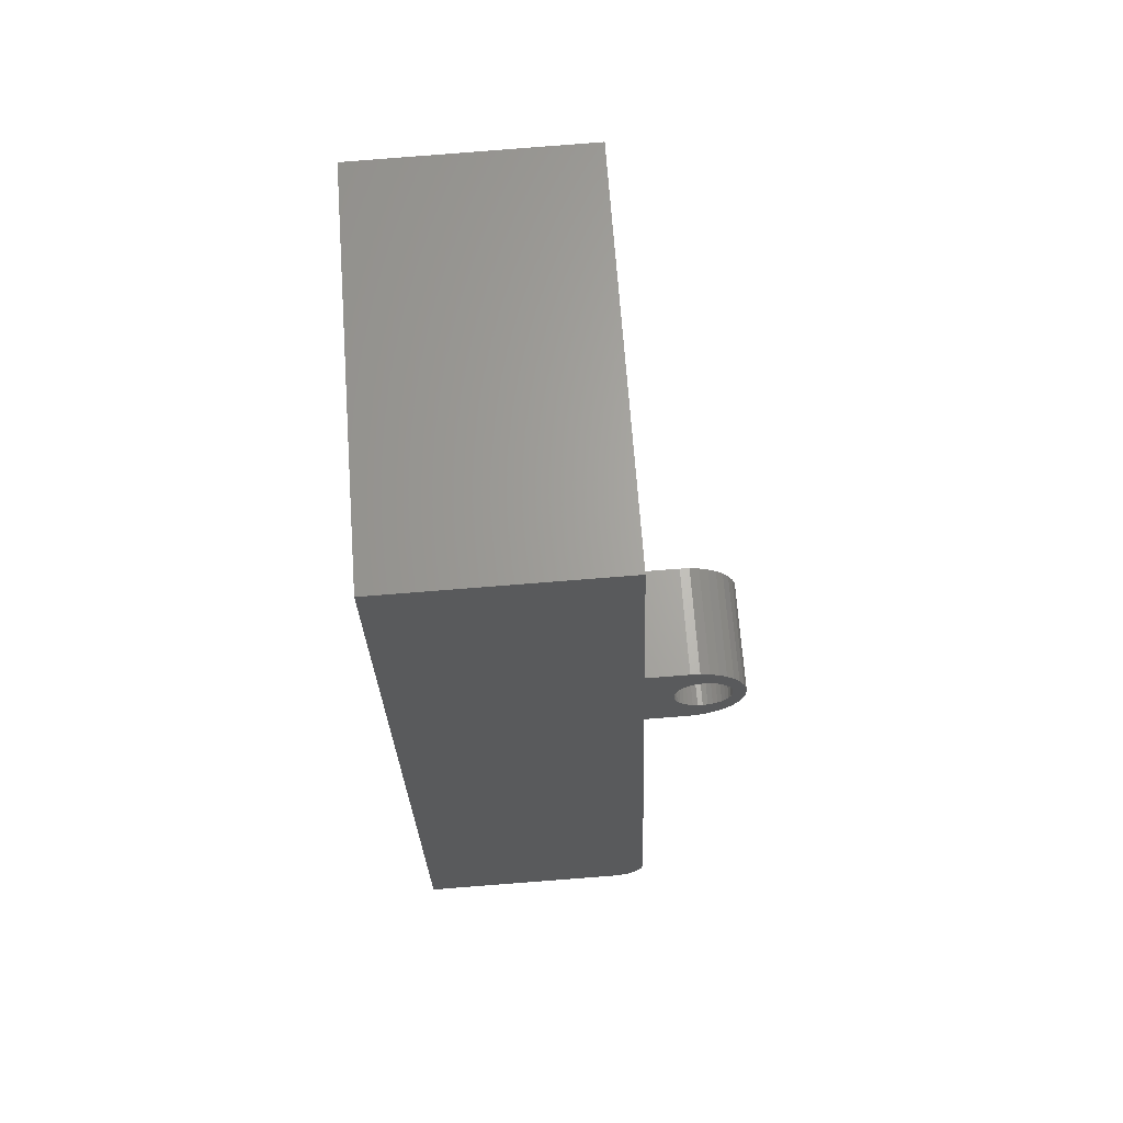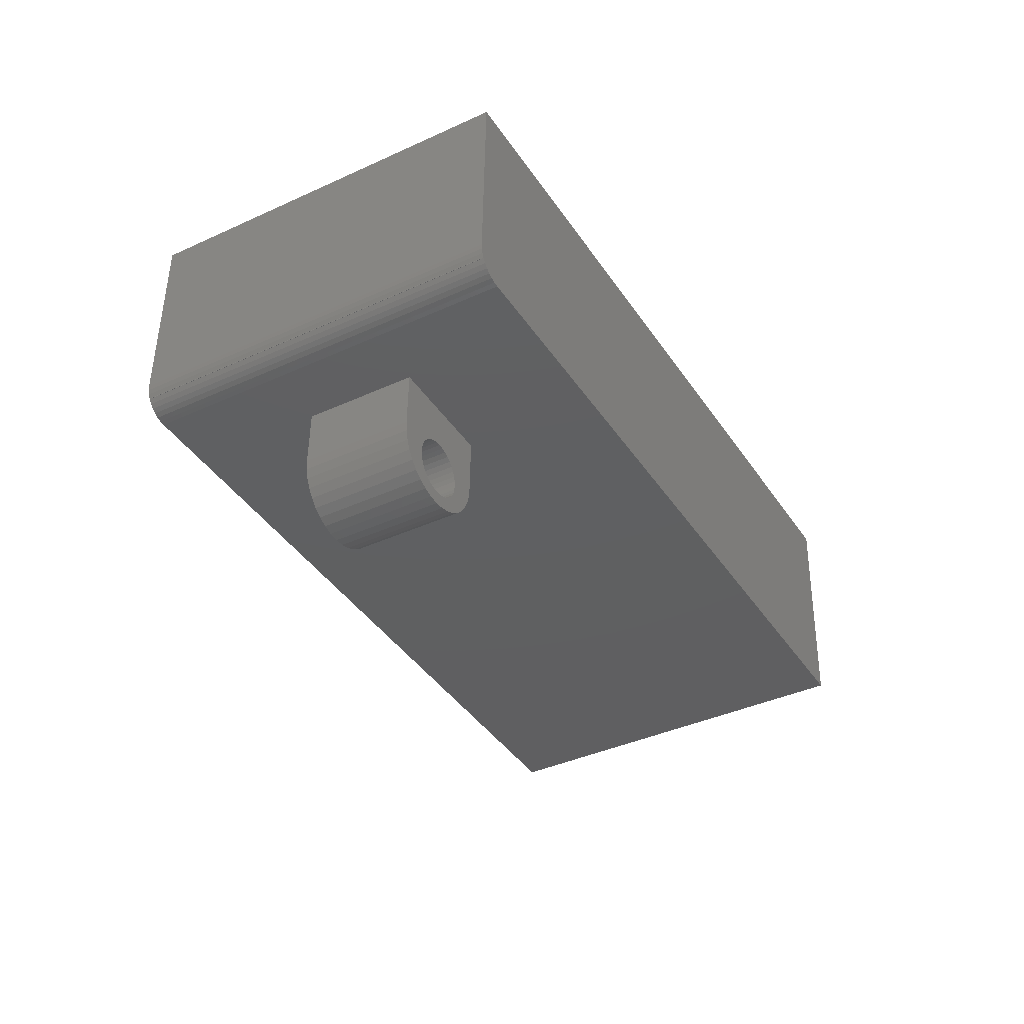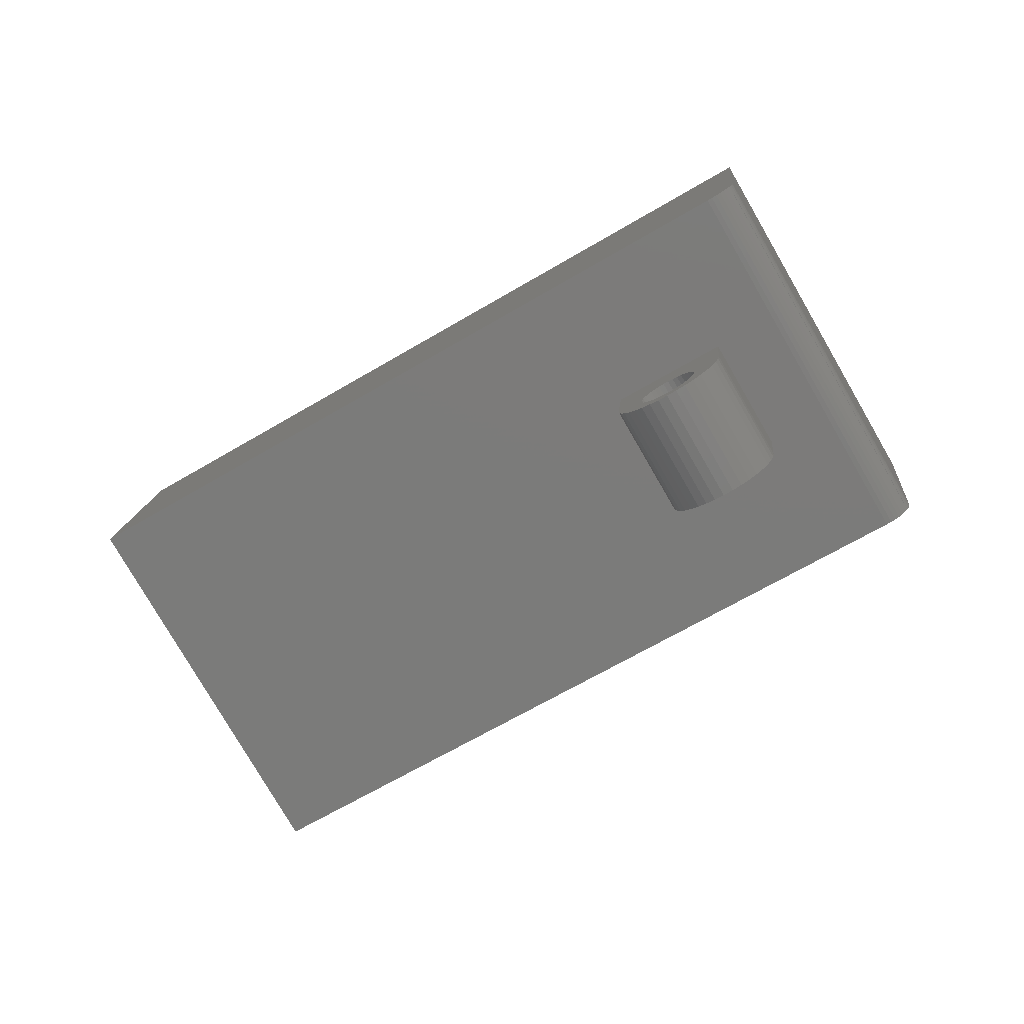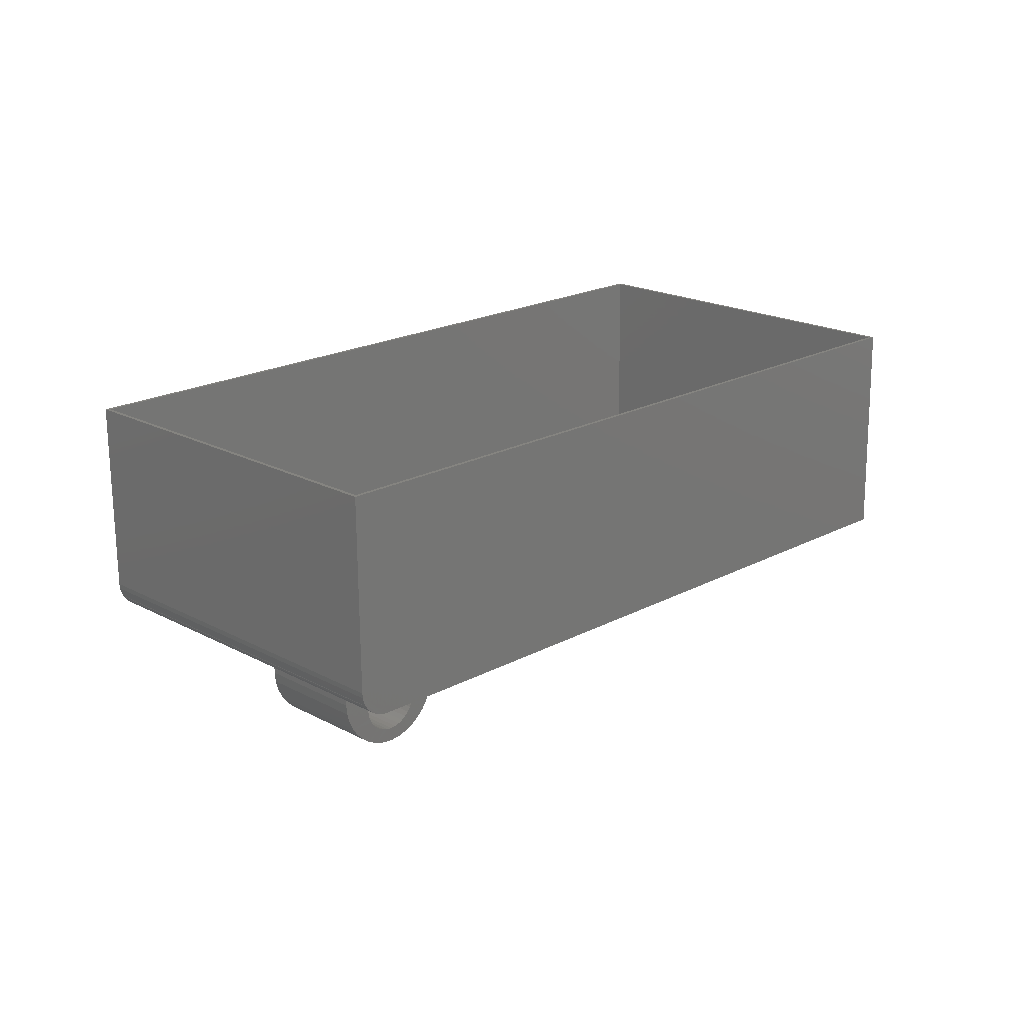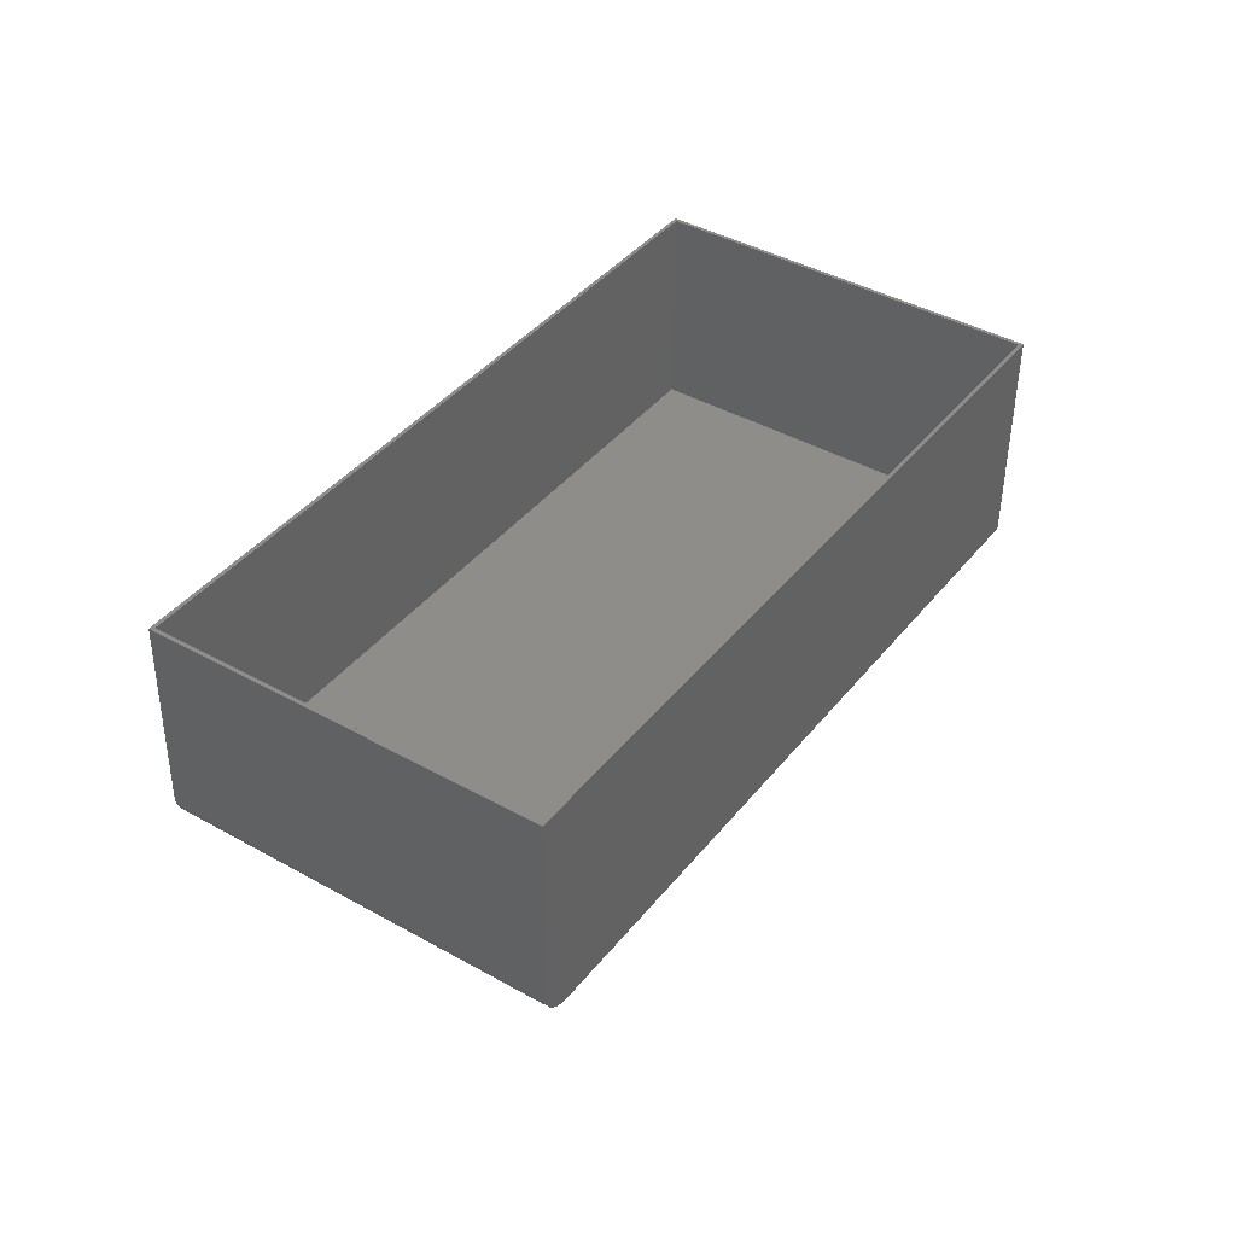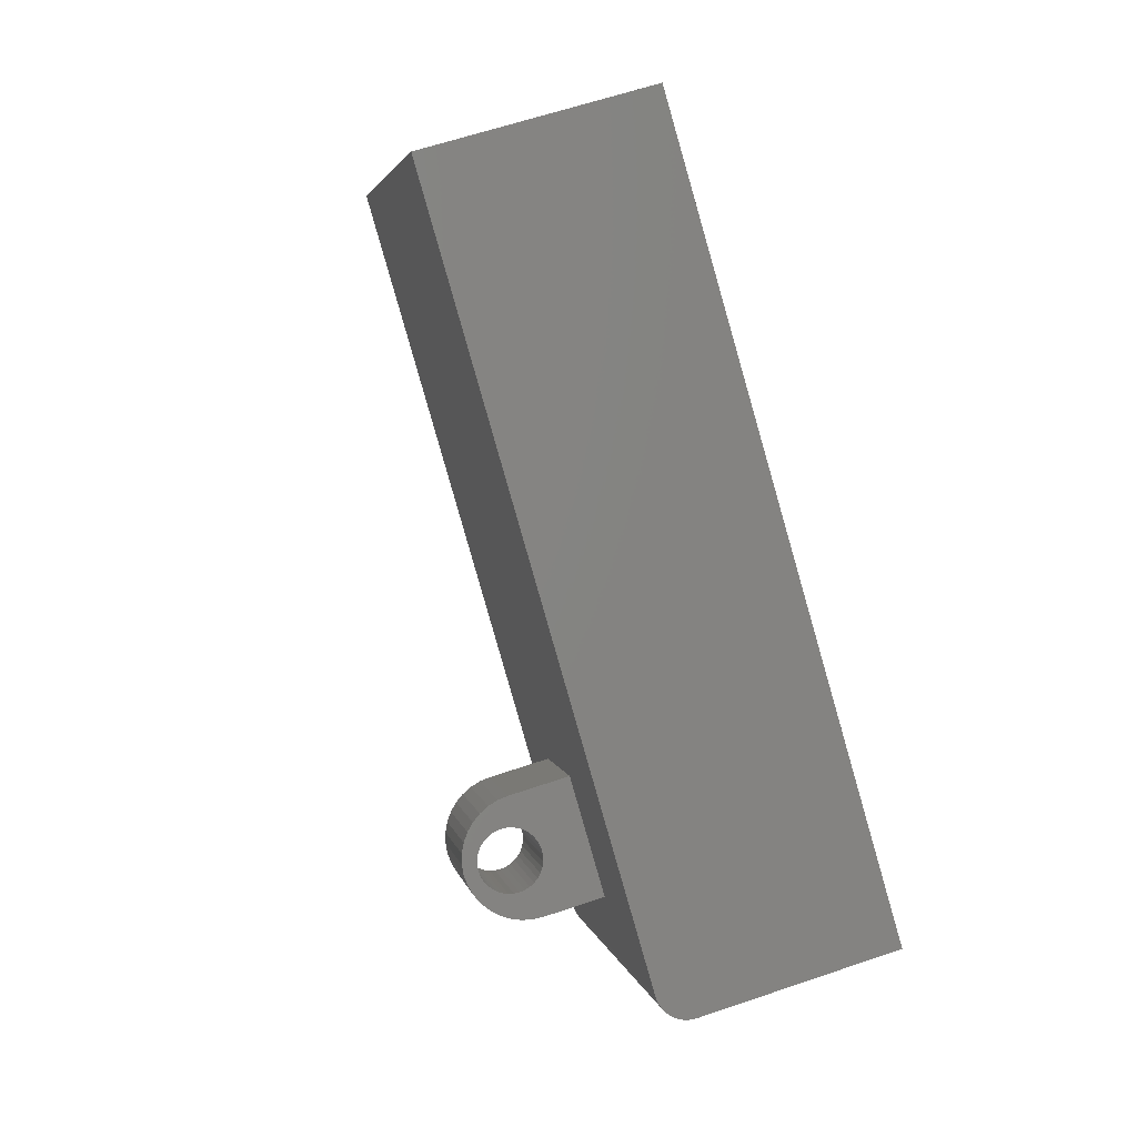
<metadata>
{"format":"stl","ext":"stl","renderer":"f3d","projection":"perspective","resolution":1024,"background":"white","views":[{"elev":-4.5,"azim":-92.4,"up":"+Z"},{"elev":-44.6,"azim":140.3,"up":"+Y"},{"elev":-74.5,"azim":50.2,"up":"+Y"},{"elev":14.5,"azim":155.4,"up":"+Y"},{"elev":35.4,"azim":144.3,"up":"+Y"},{"elev":75.7,"azim":68.9,"up":"+Z"}]}
</metadata>
<code>
# stl→obj: 148 verts, 296 faces
v 2482 127.6 1430
v 2484 131.9 1429
v 2485 127 1429
v 2485 131.7 1429
v 2488 127 1428
v 2499 129.2 1466
v 2495 129.8 1467
v 2502 129.3 1465
v 2500 133.9 1465
v 2499 133.9 1466
v 2487 131.7 1428
v 2491 127.7 1427
v 2505 130 1464
v 2502 134.3 1465
v 2479 128.8 1431
v 2482 132.5 1430
v 2492 131 1468
v 2497 134.2 1466
v 2490 132.7 1427
v 2495 129 1426
v 2489 132 1428
v 2508 131.2 1463
v 2505 135.9 1463
v 2504 134.9 1464
v 2476 130.5 1432
v 2479 134.5 1431
v 2480 133.4 1430
v 2489 132.7 1469
v 2495 134.8 1467
v 2494 135.6 1467
v 2492 133.6 1426
v 2497 130.8 1424
v 2511 133 1461
v 2506 137 1463
v 2473 132.7 1433
v 2478 135.9 1431
v 2487 134.9 1470
v 2493 136.8 1468
v 2493 134.8 1426
v 2500 133.1 1423
v 2513 135.3 1460
v 2507 138.4 1462
v 2471 135.3 1434
v 2477 137.4 1431
v 2485 137.5 1471
v 2491 138.1 1468
v 2494 136.2 1425
v 2502 135.8 1423
v 2515 138 1460
v 2508 140 1462
v 2470 138.2 1434
v 2476 139.1 1432
v 2483 140.5 1471
v 2491 139.6 1468
v 2490 141.3 1469
v 2495 137.8 1425
v 2503 138.8 1422
v 2517 141.1 1459
v 2509 141.7 1462
v 2468 141.4 1434
v 2476 140.8 1432
v 2482 143.7 1471
v 2490 143.1 1469
v 2495 139.4 1425
v 2504 142.1 1421
v 2518 144.4 1458
v 2509 143.5 1462
v 2476 142.6 1431
v 2490 144.9 1469
v 2495 141.2 1424
v 2481 147 1471
v 2468 144.8 1434
v 2476 144.4 1431
v 2490 146.6 1468
v 2505 145.5 1421
v 2495 143 1424
v 2481 150.5 1471
v 2509 145.3 1461
v 2518 147.8 1458
v 2468 148.2 1434
v 2477 146.1 1431
v 2490 148.3 1468
v 2495 144.8 1424
v 2508 147 1461
v 2478 147.6 1431
v 2491 149.9 1468
v 2494 146.4 1425
v 2508 148.7 1462
v 2482 170.4 1470
v 2468 168.1 1433
v 2479 149 1430
v 2506 165.5 1419
v 2519 167.7 1456
v 2507 150.2 1462
v 2492 151.3 1467
v 2493 148 1425
v 2480 150.2 1430
v 2493 152.5 1467
v 2492 149.3 1425
v 2506 151.6 1462
v 2481 151.1 1429
v 2495 153.4 1466
v 2491 150.5 1426
v 2504 152.7 1463
v 2483 151.8 1428
v 2496 154 1465
v 2489 151.3 1426
v 2503 153.6 1463
v 2484 152.1 1428
v 2498 154.4 1465
v 2488 151.9 1427
v 2501 154.2 1464
v 2486 152.2 1427
v 2500 154.4 1464
v 2511 161.4 1368
v 2555 168.9 1493
v 2510 161.3 1368
v 2557 169 1492
v 2318 186.1 1579
v 2272 178.5 1454
v 2276 253.2 1448
v 2522 235.4 1359
v 2520 170.6 1364
v 2519 168.9 1364
v 2519 167.3 1364
v 2321 260.8 1573
v 2565 178.2 1489
v 2565 176.5 1489
v 2564 174.9 1489
v 2513 161.7 1367
v 2558 169.3 1492
v 2514 162.3 1366
v 2560 169.9 1491
v 2516 163.2 1366
v 2561 170.8 1491
v 2517 164.4 1365
v 2563 172 1490
v 2518 165.7 1365
v 2564 173.3 1490
v 2322 260.6 1571
v 2319 190.9 1577
v 2274 183.4 1454
v 2277 253.1 1449
v 2519 165.8 1366
v 2522 235.5 1361
v 2563 173.3 1488
v 2566 243 1483
v 2568 243 1484
f 1 2 3
f 2 4 3
f 4 5 3
f 5 6 3
f 6 7 3
f 7 1 3
f 8 9 6
f 9 10 6
f 10 7 6
f 5 8 6
f 4 11 5
f 11 12 5
f 12 8 5
f 13 14 8
f 14 9 8
f 12 13 8
f 15 16 1
f 16 2 1
f 7 17 1
f 17 15 1
f 10 18 7
f 18 17 7
f 19 20 12
f 11 21 12
f 21 19 12
f 20 13 12
f 22 23 13
f 23 24 13
f 24 14 13
f 20 22 13
f 25 26 15
f 26 27 15
f 27 16 15
f 17 28 15
f 28 25 15
f 18 29 17
f 29 30 17
f 30 28 17
f 19 31 20
f 31 32 20
f 32 22 20
f 33 34 22
f 34 23 22
f 32 33 22
f 35 36 25
f 36 26 25
f 28 37 25
f 37 35 25
f 30 38 28
f 38 37 28
f 31 39 32
f 39 40 32
f 40 33 32
f 41 42 33
f 42 34 33
f 40 41 33
f 10 11 4
f 18 10 4
f 2 18 4
f 9 11 10
f 43 44 35
f 44 36 35
f 37 45 35
f 45 43 35
f 38 46 37
f 46 45 37
f 29 18 2
f 16 29 2
f 9 21 11
f 14 21 9
f 30 29 16
f 27 30 16
f 14 19 21
f 24 19 14
f 38 30 27
f 26 38 27
f 24 31 19
f 23 31 24
f 46 38 26
f 36 46 26
f 23 39 31
f 34 39 23
f 39 47 40
f 47 48 40
f 48 41 40
f 49 50 41
f 50 42 41
f 48 49 41
f 51 52 43
f 52 44 43
f 45 53 43
f 53 51 43
f 46 54 45
f 54 53 45
f 54 46 36
f 44 54 36
f 34 47 39
f 42 47 34
f 55 54 44
f 52 55 44
f 56 48 47
f 42 56 47
f 55 53 54
f 50 56 42
f 56 57 48
f 57 49 48
f 58 59 49
f 59 50 49
f 57 58 49
f 60 61 51
f 61 52 51
f 53 62 51
f 62 60 51
f 55 62 53
f 63 55 52
f 61 63 52
f 64 57 56
f 50 64 56
f 63 62 55
f 59 64 50
f 64 65 57
f 65 58 57
f 66 67 58
f 67 59 58
f 65 66 58
f 60 68 61
f 69 63 61
f 68 69 61
f 70 65 64
f 59 70 64
f 71 62 63
f 69 71 63
f 67 70 59
f 72 68 60
f 62 71 60
f 71 72 60
f 72 73 68
f 74 69 68
f 73 74 68
f 75 65 70
f 76 75 70
f 67 76 70
f 77 71 69
f 74 77 69
f 66 78 67
f 78 76 67
f 75 66 65
f 79 78 66
f 75 79 66
f 80 73 72
f 71 77 72
f 77 80 72
f 80 81 73
f 82 74 73
f 81 82 73
f 83 75 76
f 78 83 76
f 82 77 74
f 79 84 78
f 84 83 78
f 80 85 81
f 86 82 81
f 85 86 81
f 87 75 83
f 84 87 83
f 86 77 82
f 79 88 84
f 88 87 84
f 77 89 80
f 89 90 80
f 90 91 80
f 91 85 80
f 86 89 77
f 92 79 75
f 87 92 75
f 92 93 79
f 93 94 79
f 94 88 79
f 95 86 85
f 91 95 85
f 96 92 87
f 88 96 87
f 95 89 86
f 94 96 88
f 90 97 91
f 98 95 91
f 97 98 91
f 99 92 96
f 94 99 96
f 98 89 95
f 93 100 94
f 100 99 94
f 90 101 97
f 102 98 97
f 101 102 97
f 103 92 99
f 100 103 99
f 102 89 98
f 93 104 100
f 104 103 100
f 90 105 101
f 106 102 101
f 105 106 101
f 107 92 103
f 104 107 103
f 106 89 102
f 93 108 104
f 108 107 104
f 90 109 105
f 110 106 105
f 109 110 105
f 111 92 107
f 108 111 107
f 110 89 106
f 93 112 108
f 112 111 108
f 90 113 109
f 114 110 109
f 113 114 109
f 90 92 111
f 113 90 111
f 112 113 111
f 114 89 110
f 93 114 112
f 114 113 112
f 93 89 114
f 115 116 117
f 115 118 116
f 90 119 120
f 117 90 120
f 119 121 120
f 121 122 120
f 122 123 120
f 123 117 120
f 92 90 117
f 93 92 117
f 116 93 117
f 123 124 117
f 124 125 117
f 125 115 117
f 89 119 90
f 93 116 89
f 116 119 89
f 126 121 119
f 127 126 119
f 116 127 119
f 128 127 116
f 129 128 116
f 118 129 116
f 125 130 115
f 130 118 115
f 131 129 118
f 130 131 118
f 125 132 130
f 132 131 130
f 133 129 131
f 132 133 131
f 125 134 132
f 134 133 132
f 135 129 133
f 134 135 133
f 125 136 134
f 136 135 134
f 137 129 135
f 136 137 135
f 125 138 136
f 138 137 136
f 139 129 137
f 138 139 137
f 125 139 138
f 140 141 142
f 143 140 142
f 144 143 142
f 141 144 142
f 145 143 144
f 146 145 144
f 141 146 144
f 147 146 141
f 140 147 141
f 147 145 146
f 125 129 139
f 124 129 125
f 124 128 129
f 123 128 124
f 123 127 128
f 122 127 123
f 148 126 127
f 122 148 127
f 143 122 121
f 140 143 121
f 126 140 121
f 145 148 122
f 143 145 122
f 147 148 145
f 126 147 140
f 126 148 147

</code>
